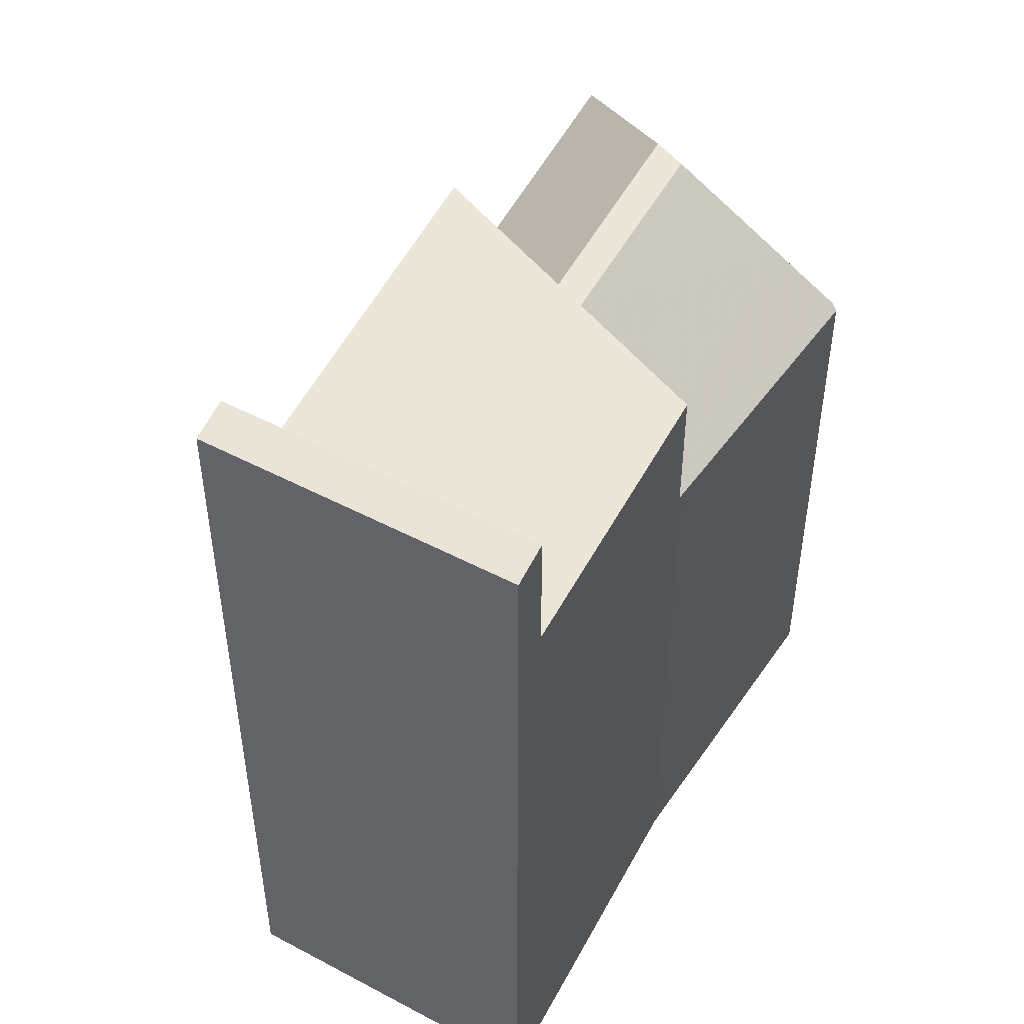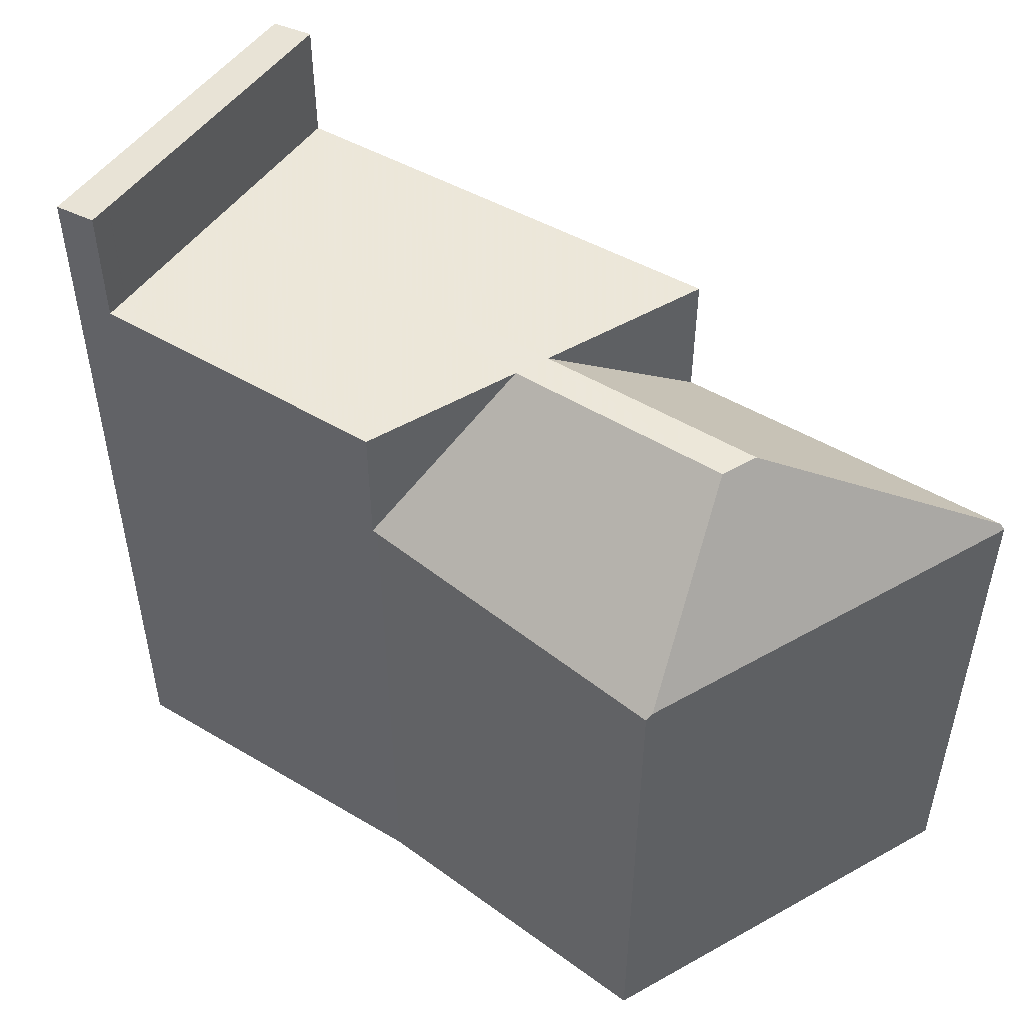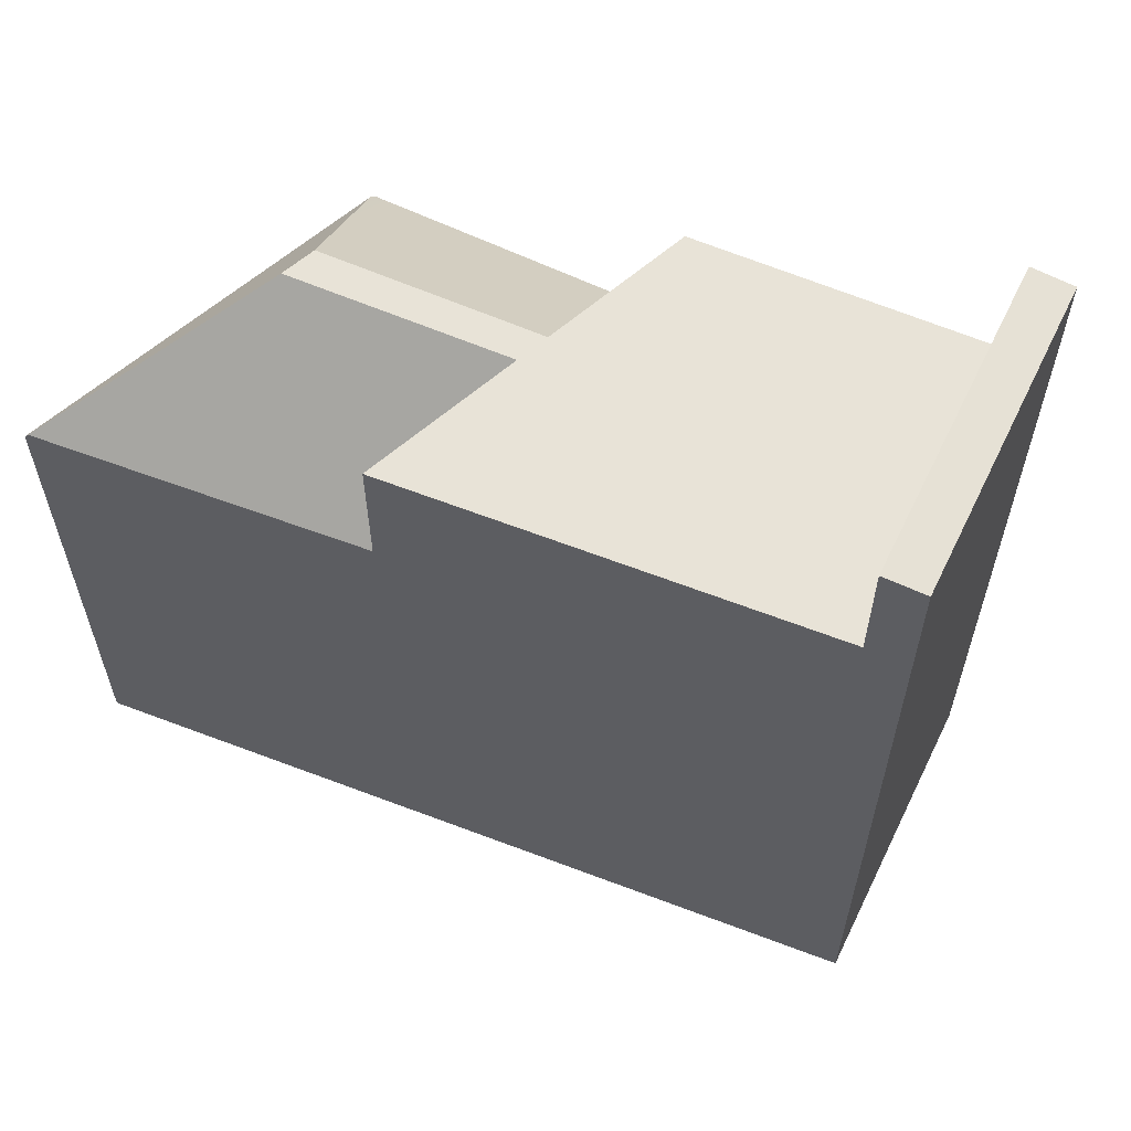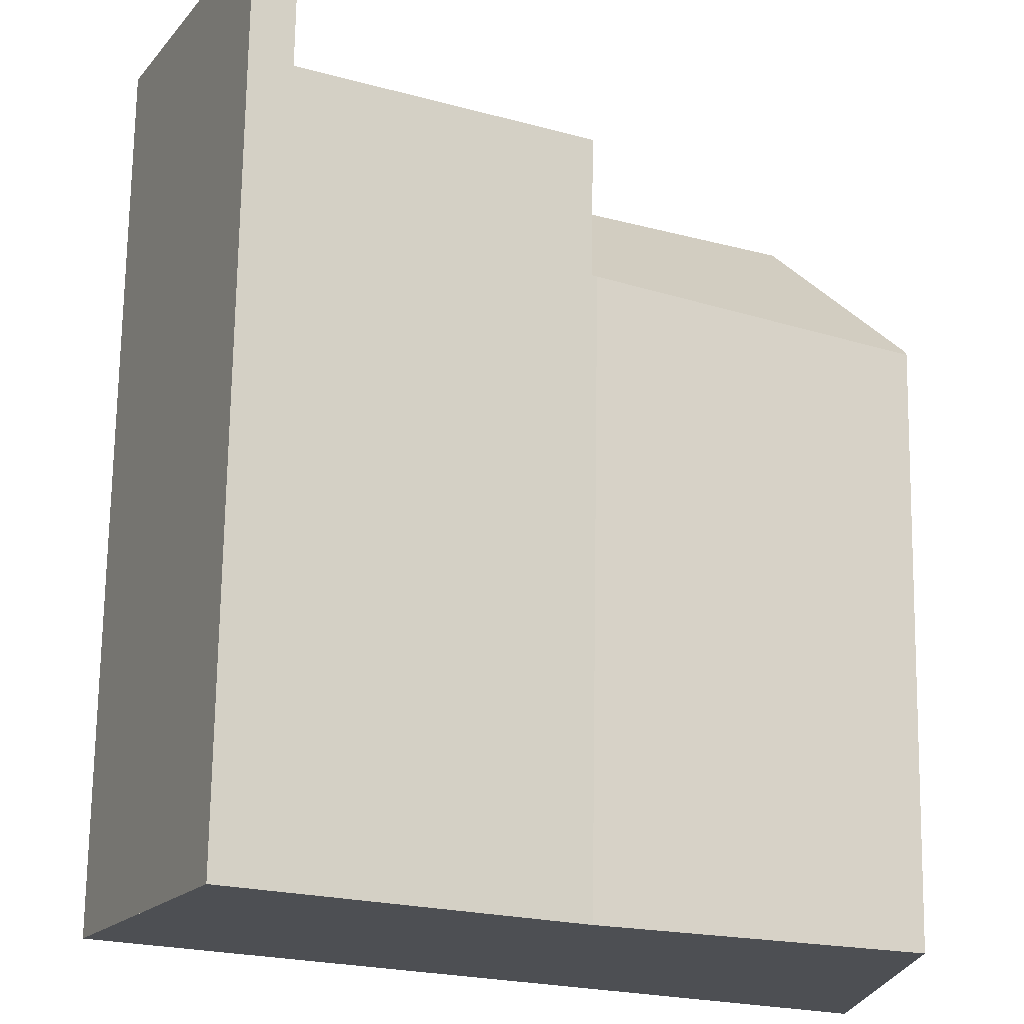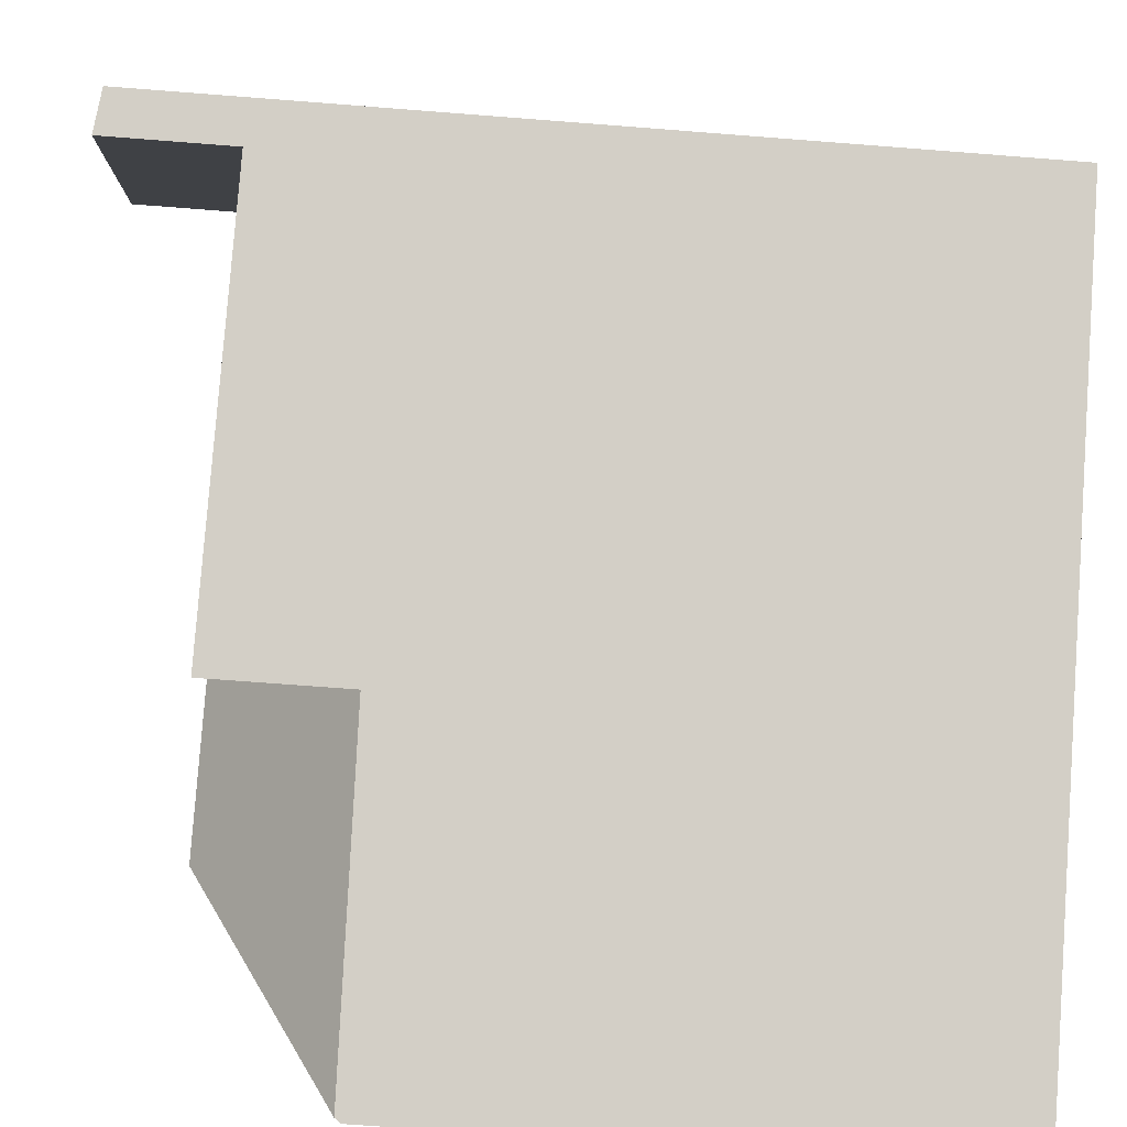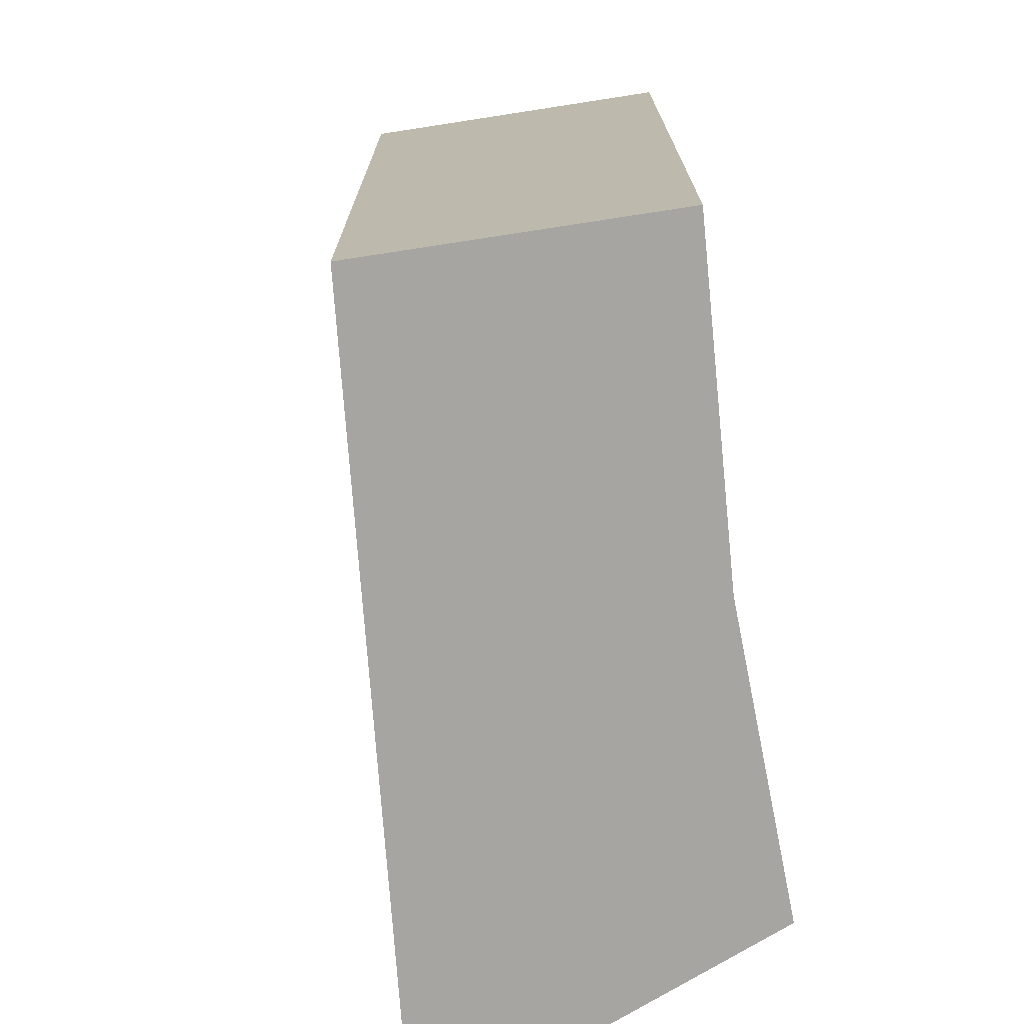
<metadata>
{"format":"obj","ext":"obj","renderer":"f3d","projection":"perspective","resolution":1024,"background":"white","views":[{"elev":50.2,"azim":146.3,"up":"+Z"},{"elev":52.1,"azim":-118.2,"up":"+Z"},{"elev":61.9,"azim":51.8,"up":"+Z"},{"elev":72.2,"azim":-179.1,"up":"+Y"},{"elev":-67.5,"azim":85.5,"up":"+Y"},{"elev":-73.8,"azim":124.7,"up":"+Z"}]}
</metadata>
<code>
v 69.65 -1652 6.89
v 73.27 -1651 7.157
v 69.92 -1658 6.984
v 76.99 -1649 10.23
v 78.7 -1652 10.2
v 71.04 -1655 8.829
v 69.97 -1658 7.052
v 77.21 -1649 10.22
v 73.57 -1655 7.118
v 71.04 -1655 8.829
v 78.25 -1653 8.735
v 77.49 -1651 8.742
v 71.04 -1655 8.829
v 76.54 -1649 8.75
v 77.49 -1651 8.742
v 73.57 -1655 8.799
v 73.45 -1653 8.796
v 78.25 -1653 8.735
v 73.32 -1651 8.793
v 69.65 -1653 6.959
v 71.01 -1654 8.828
v 77.33 -1651 8.743
v 78.49 -1652 10.2
v 73.43 -1653 8.796
v 77.41 -1651 8.902
v 73.32 -1651 7.156
v 69.97 -1658 7.052
v 71.01 -1654 8.828
v 71.01 -1654 8.828
v 69.65 -1653 6.959
v 78.25 -1653 10.27
v 78.06 -1652 10.27
v 76.72 -1650 10.29
v 76.54 -1649 10.3
v 76.54 -1649 10.3
v 76.72 -1650 10.29
v 77.33 -1651 8.743
v 76.54 -1649 8.75
v 78.06 -1652 10.27
v 78.25 -1653 10.27
v 76.65 -1649 10.29
v 76.65 -1649 8.749
v 76.65 -1649 8.749
v 76.65 -1649 10.29
v 77.13 -1649 10.22
v 74.14 -1650 8.782
v 78.24 -1653 8.735
v 69.97 -1658 7.059
v 69.92 -1658 6.984
v 78.24 -1653 10.27
v 78.24 -1653 8.735
v 73.57 -1655 7.124
v 73.57 -1655 8.799
v 78.24 -1653 10.27
v 69.97 -1658 7.059
v 78.69 -1652 10.2
v 76.66 -1649 8.749
v 77.11 -1649 10.22
v 76.69 -1649 10.29
v 70.18 -1653 7.685
v 73.35 -1651 7.509
v 70.18 -1653 7.685
v 69.7 -1653 6.964
v 76.66 -1649 10.29
v 73.35 -1651 8.794
v 76.66 -1649 8.749
v 76.66 -1649 10.29
v 73.35 -1651 8.794
v 73.43 -1653 8.796
v 73.35 -1651 7.509
v 73.43 -1653 8.796
v 73.45 -1653 8.796
v 73.57 -1655 8.799
v 73.45 -1653 8.796
v 73.57 -1655 7.124
v 73.32 -1651 8.793
v 73.32 -1651 7.156
v 73.57 -1655 8.799
v 73.57 -1655 7.118
v 70.03 -1657 7.162
v 70.04 -1657 7.06
v 69.77 -1652 6.899
v 69.78 -1653 7.139
v 70.03 -1657 7.162
v 69.82 -1653 7.142
v 69.78 -1653 7.139
v 70.04 -1657 7.054
v 69.77 -1652 6.899
v 69.65 -1652 6.89
v 69.65 -1652 0
v 69.77 -1652 -8.882e-16
v 73.32 -1651 7.156
v 73.27 -1651 7.157
v 73.27 -1651 0
v 73.32 -1651 0
v 69.92 -1658 6.984
v 69.92 -1658 6.984
v 69.92 -1658 -8.882e-16
v 69.92 -1658 -8.882e-16
v 77.11 -1649 10.22
v 76.99 -1649 10.23
v 76.99 -1649 0
v 77.11 -1649 0
v 78.25 -1653 10.27
v 78.7 -1652 10.2
v 78.7 -1652 0
v 78.25 -1653 0
v 69.92 -1658 6.984
v 69.97 -1658 7.052
v 69.97 -1658 -8.882e-16
v 69.92 -1658 -8.882e-16
v 78.49 -1652 10.2
v 77.21 -1649 10.22
v 77.21 -1649 0
v 78.49 -1652 0
v 73.57 -1655 8.799
v 78.25 -1653 8.735
v 78.25 -1653 0
v 73.57 -1655 1.776e-15
v 78.69 -1652 10.2
v 78.49 -1652 10.2
v 78.49 -1652 0
v 78.69 -1652 0
v 69.65 -1652 6.89
v 69.65 -1653 6.959
v 69.65 -1653 0
v 69.65 -1652 0
v 76.99 -1649 10.23
v 76.54 -1649 10.3
v 76.54 -1649 0
v 76.99 -1649 0
v 77.21 -1649 10.22
v 77.13 -1649 10.22
v 77.13 -1649 0
v 77.21 -1649 0
v 76.54 -1649 8.75
v 74.14 -1650 8.782
v 74.14 -1650 0
v 76.54 -1649 0
v 69.7 -1653 6.964
v 69.92 -1658 6.984
v 69.92 -1658 -8.882e-16
v 69.7 -1653 8.882e-16
v 78.7 -1652 10.2
v 78.69 -1652 10.2
v 78.69 -1652 0
v 78.7 -1652 0
v 77.13 -1649 10.22
v 77.11 -1649 10.22
v 77.11 -1649 0
v 77.13 -1649 0
v 69.65 -1653 6.959
v 69.7 -1653 6.964
v 69.7 -1653 8.882e-16
v 69.65 -1653 0
v 74.14 -1650 8.782
v 73.32 -1651 8.793
v 73.32 -1651 0
v 74.14 -1650 0
v 70.04 -1657 7.054
v 73.57 -1655 7.118
v 73.57 -1655 8.882e-16
v 70.04 -1657 0
v 73.27 -1651 7.157
v 69.77 -1652 6.899
v 69.77 -1652 -8.882e-16
v 73.27 -1651 0
v 69.97 -1658 7.052
v 70.04 -1657 7.054
v 70.04 -1657 0
v 69.97 -1658 -8.882e-16
v 69.65 -1652 0
v 73.27 -1651 0
v 76.99 -1649 0
v 78.7 -1652 0
v 69.92 -1658 0
f 86 62 85
f 25 15 22
f 53 16 9 52
f 65 24 61
f 51 15 25 32 54
f 66 43 44 67
f 32 25 33
f 64 41 59
f 87 27 55 81
f 46 38 42
f 50 39 23 56
f 72 10 28 69
f 36 8 23 39
f 43 14 34 44
f 59 41 35 4 58
f 71 29 60 70
f 48 7 3 49
f 52 17 53
f 54 31 18 51
f 81 55 80
f 56 5 40 50
f 58 45 59
f 83 30 1 82
f 85 62 21 13 84
f 61 26 19 65
f 67 33 25 22 66
f 59 45 8 36 64
f 68 57 37 69
f 72 12 47 73
f 76 46 42 57 68
f 73 47 11 78
f 69 37 12 72
f 80 6 74 75 81
f 82 2 77 70 60 83
f 84 48 49 63 85
f 85 63 20 86
f 81 75 79 87
f 89 90 91 88
f 93 94 95 92
f 97 98 99 96
f 101 102 103 100
f 105 106 107 104
f 109 110 111 108
f 113 114 115 112
f 117 118 119 116
f 121 122 123 120
f 125 126 127 124
f 129 130 131 128
f 133 134 135 132
f 137 138 139 136
f 141 142 143 140
f 145 146 147 144
f 149 150 151 148
f 153 154 155 152
f 157 158 159 156
f 161 162 163 160
f 165 166 167 164
f 169 170 171 168
f 173 174 175 176 172

</code>
